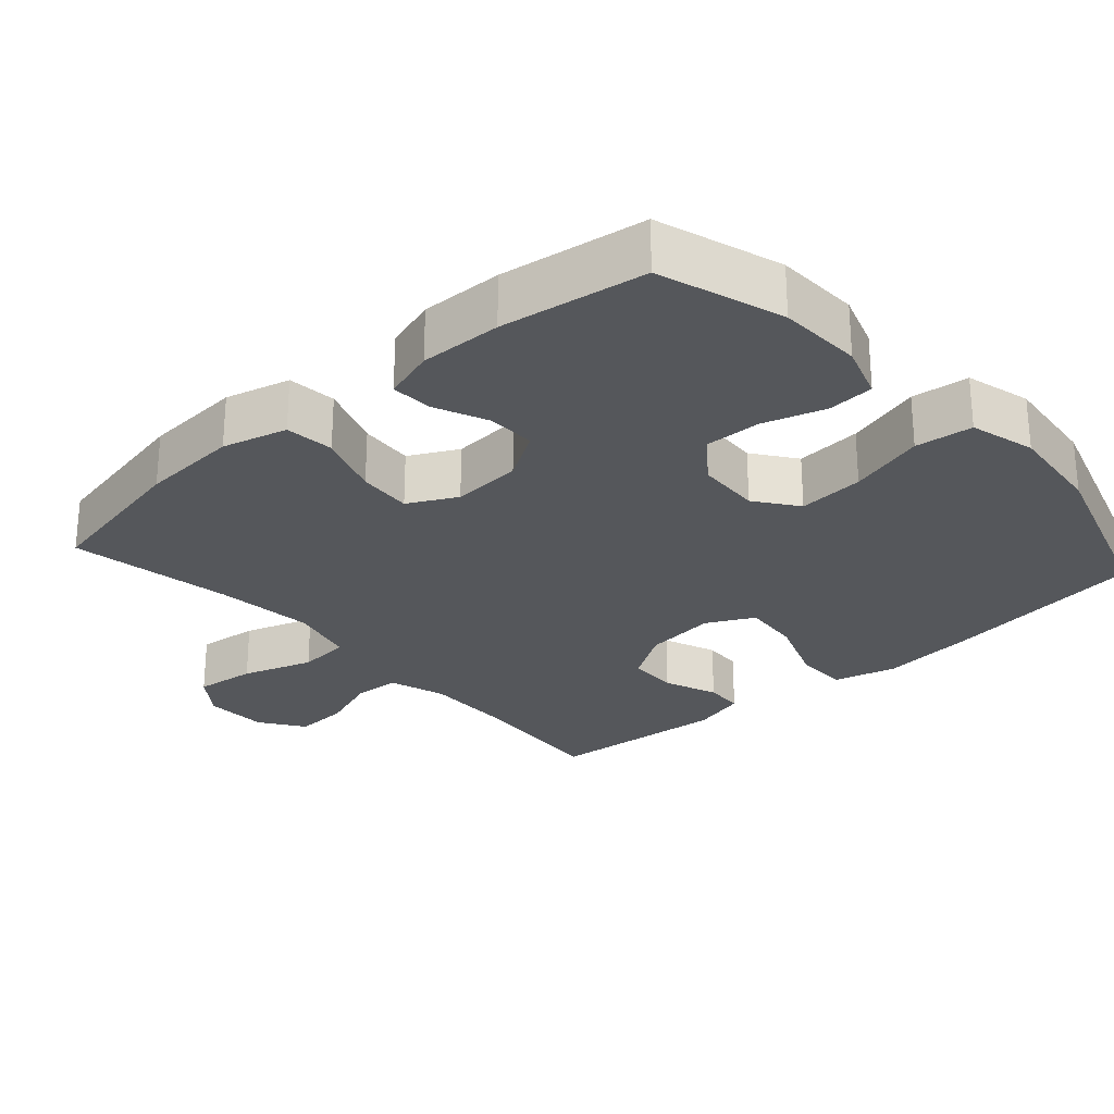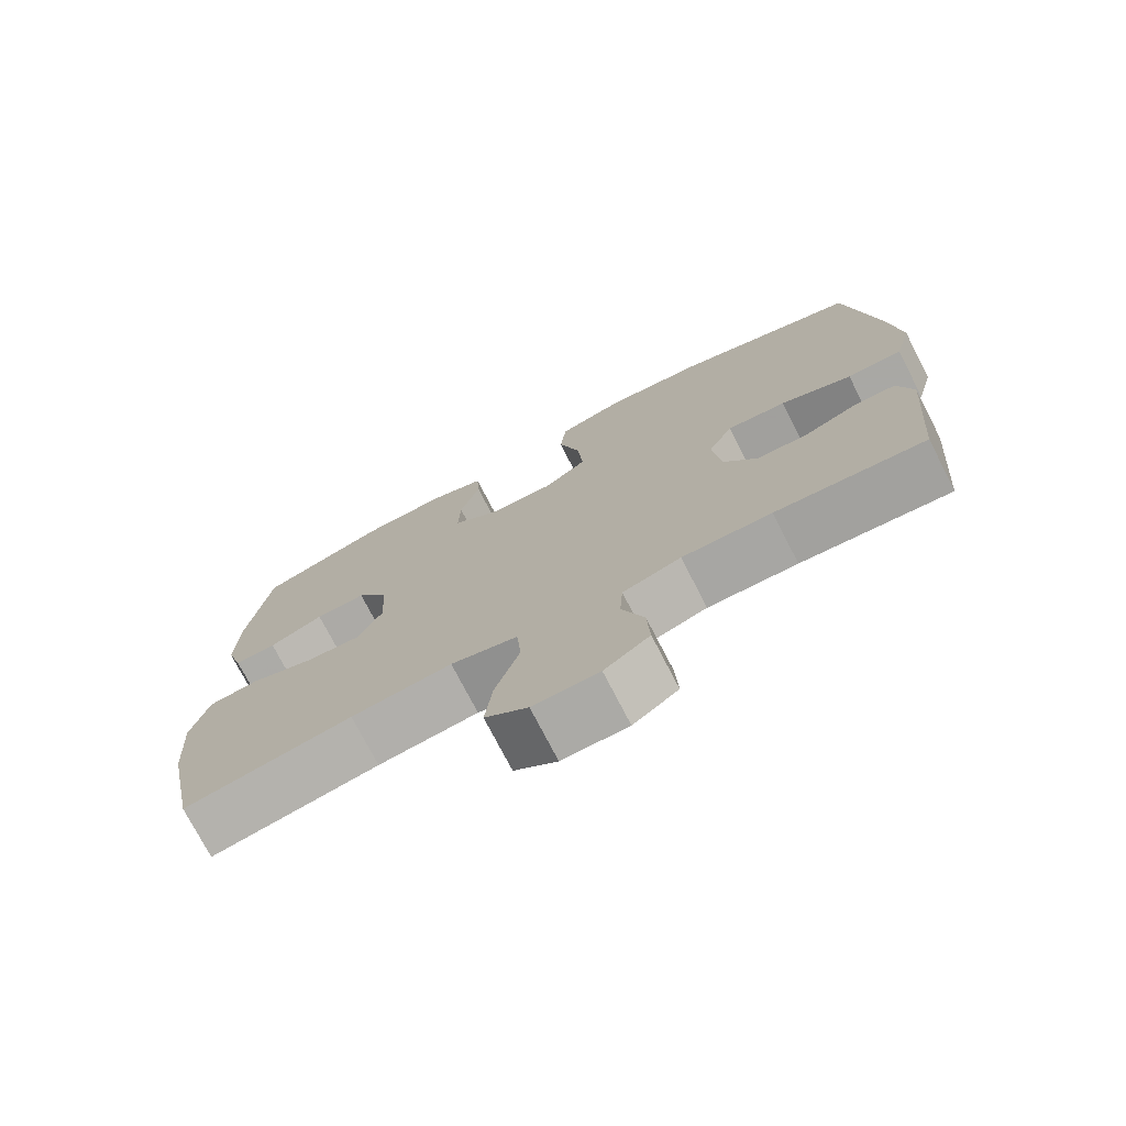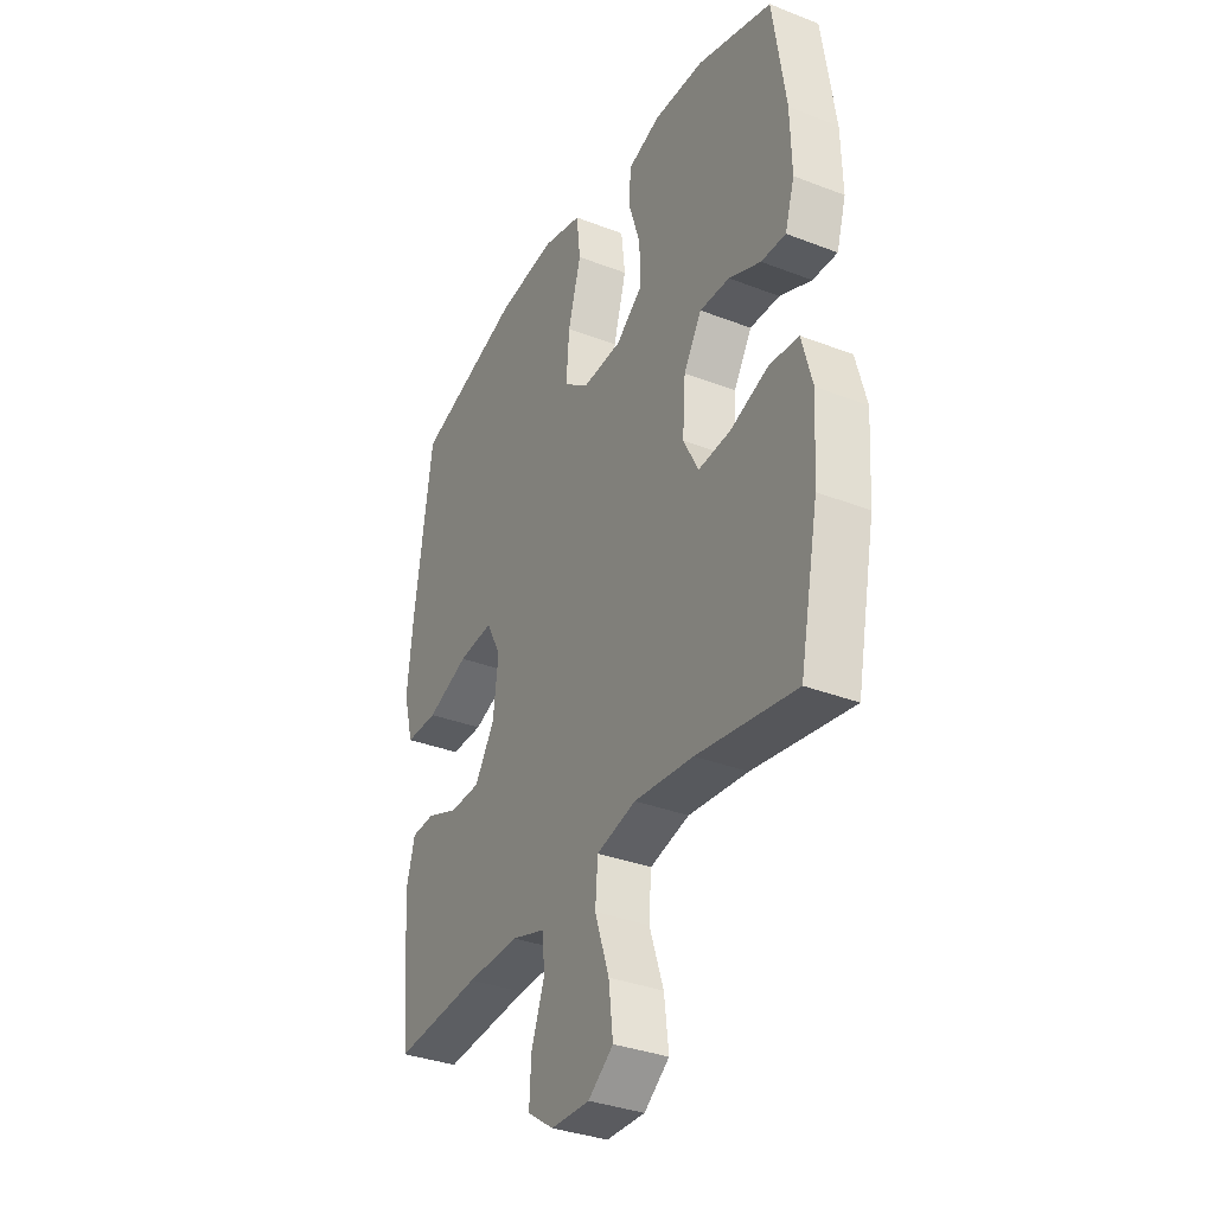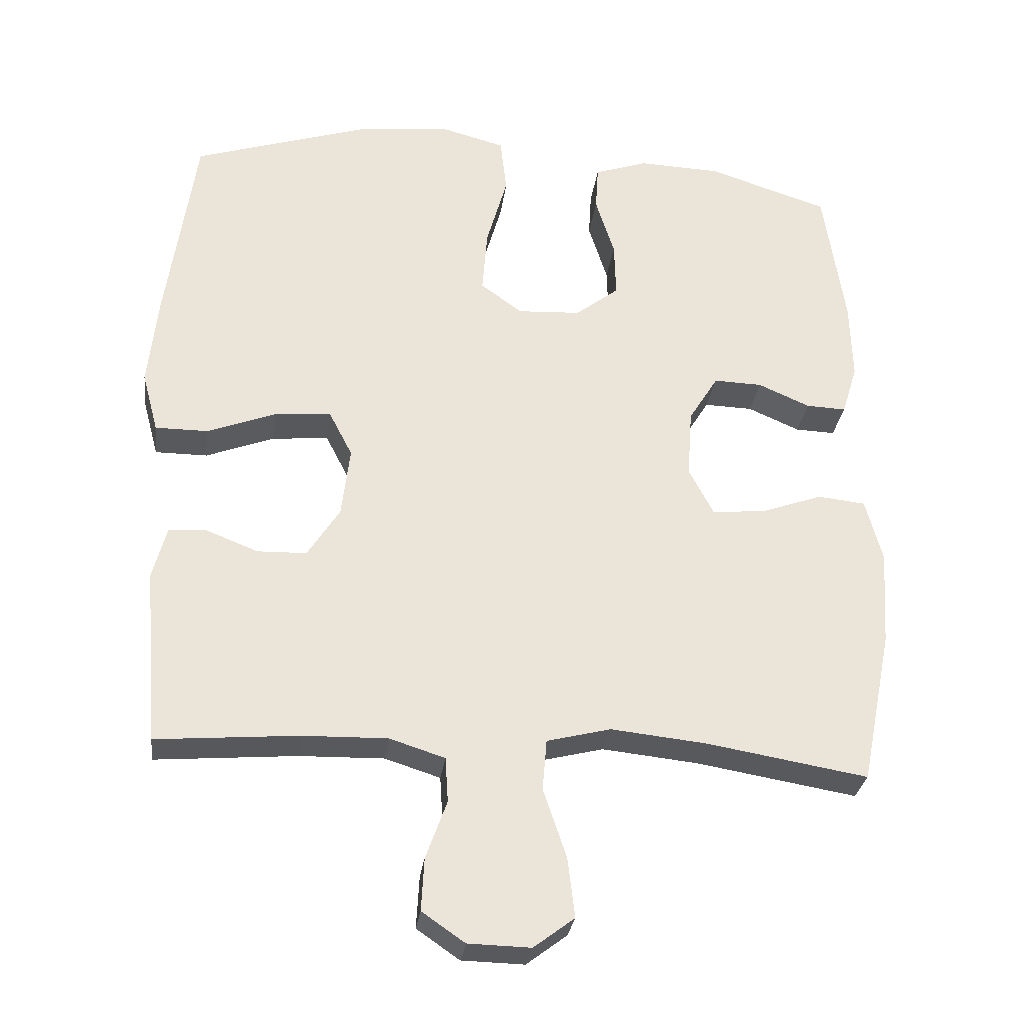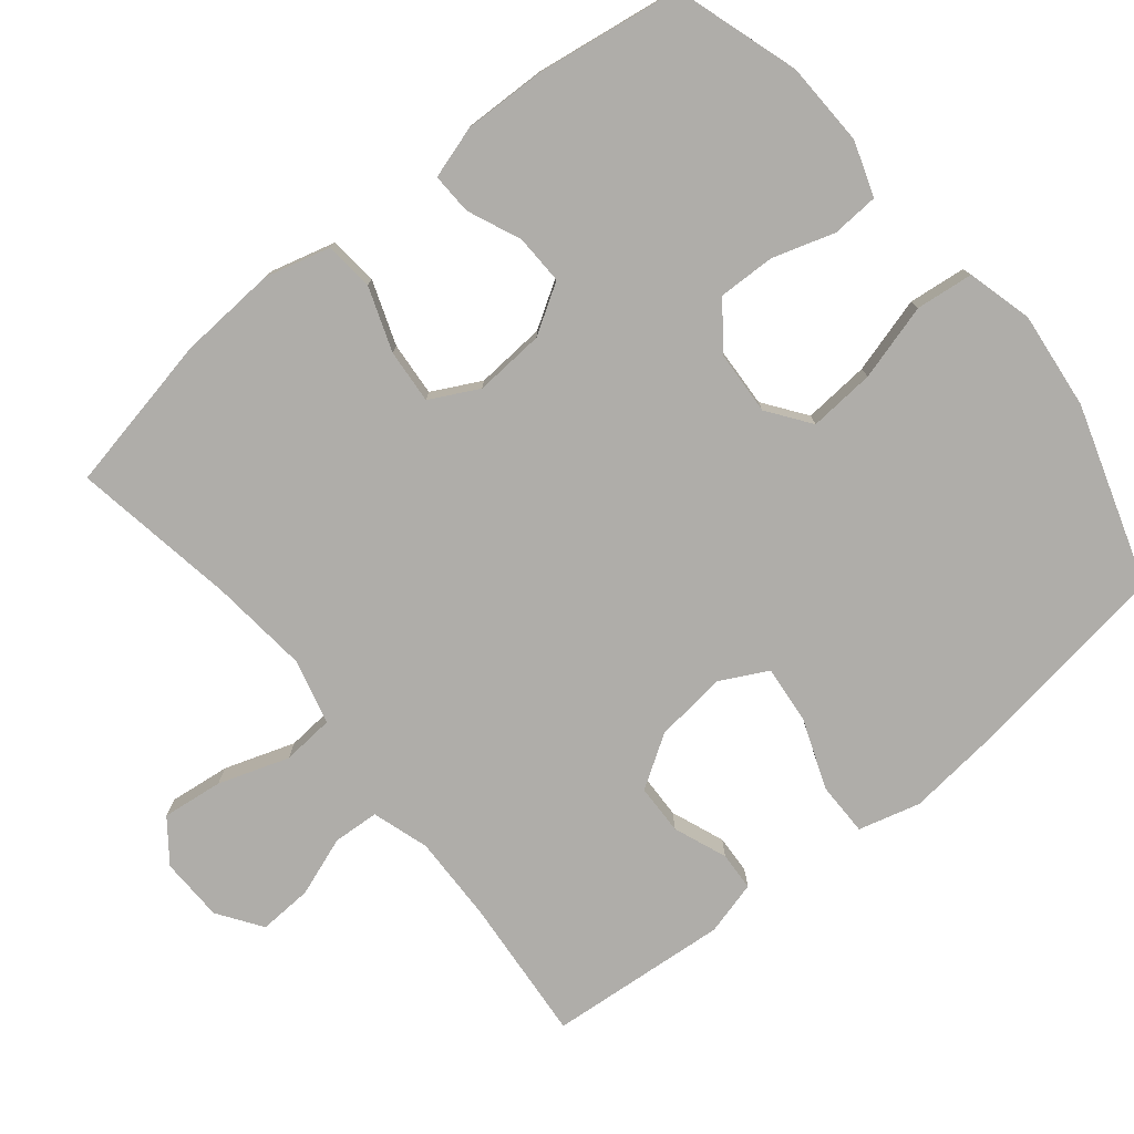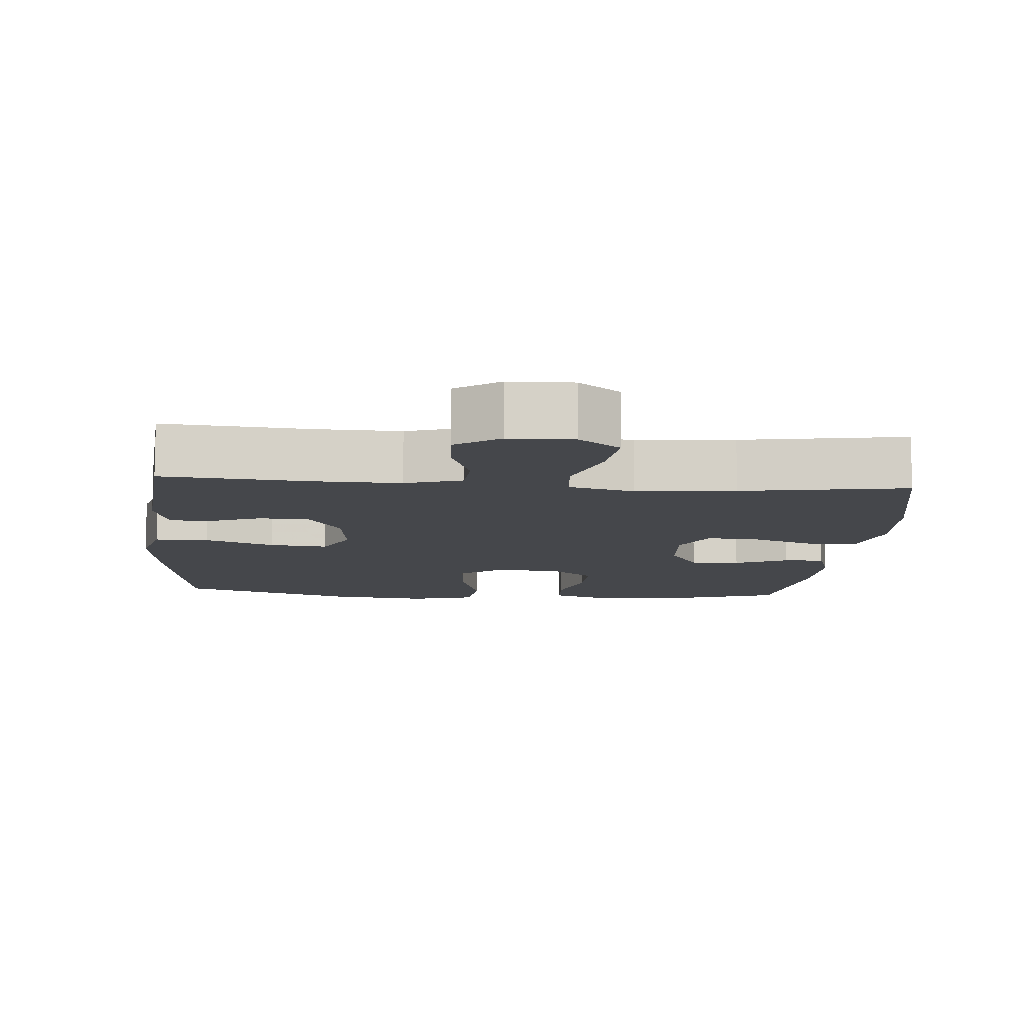
<metadata>
{"format":"obj","ext":"obj","renderer":"f3d","projection":"perspective","resolution":1024,"background":"white","views":[{"elev":-26.5,"azim":-48.1,"up":"+Y"},{"elev":-75.0,"azim":27.3,"up":"+Z"},{"elev":-34.3,"azim":-117.6,"up":"+Z"},{"elev":-29.6,"azim":172.5,"up":"+Z"},{"elev":-77.3,"azim":-50.9,"up":"+Y"},{"elev":-10.3,"azim":175.3,"up":"+Y"}]}
</metadata>
<code>
v -0.5 0.07 -0.5
v -0.544 0.07 -0.281
v -0.553 0.07 -0.144
v -0.529 0.07 -0.054
v -0.461 0.07 -0.047
v -0.372 0.07 -0.079
v -0.297 0.07 -0.085
v -0.262 0.07 -0.018
v -0.269 0.07 0.08
v -0.311 0.07 0.148
v -0.38 0.07 0.146
v -0.454 0.07 0.114
v -0.511 0.07 0.112
v -0.533 0.07 0.184
v -0.53 0.07 0.298
v -0.5 0.07 0.5
v -0.327 0.07 0.555
v -0.21 0.07 0.559
v -0.134 0.07 0.533
v -0.13 0.07 0.468
v -0.157 0.07 0.382
v -0.159 0.07 0.303
v -0.097 0.07 0.255
v -0.007 0.07 0.25
v 0.052 0.07 0.293
v 0.045 0.07 0.385
v 0.015 0.07 0.491
v 0.024 0.07 0.571
v 0.115 0.07 0.595
v 0.251 0.07 0.58
v 0.5 0.07 0.5
v 0.541 0.07 0.214
v 0.555 0.07 0.081
v 0.532 0.07 -0.005
v 0.457 0.07 -0.005
v 0.36 0.07 0.032
v 0.279 0.07 0.04
v 0.245 0.07 -0.026
v 0.257 0.07 -0.126
v 0.303 0.07 -0.198
v 0.373 0.07 -0.2
v 0.447 0.07 -0.171
v 0.501 0.07 -0.174
v 0.521 0.07 -0.249
v 0.5 0.07 -0.5
v 0.298 0.07 -0.483
v 0.177 0.07 -0.48
v 0.098 0.07 -0.505
v 0.094 0.07 -0.569
v 0.124 0.07 -0.652
v 0.128 0.07 -0.727
v 0.067 0.07 -0.769
v -0.022 0.07 -0.771
v -0.08 0.07 -0.727
v -0.07 0.07 -0.642
v -0.037 0.07 -0.544
v -0.043 0.07 -0.471
v -0.134 0.07 -0.448
v -0.271 0.07 -0.462
v -0.5 0 -0.5
v -0.544 0 -0.281
v -0.553 0 -0.144
v -0.529 0 -0.054
v -0.461 0 -0.047
v -0.372 0 -0.079
v -0.297 0 -0.085
v -0.262 0 -0.018
v -0.269 0 0.08
v -0.311 0 0.148
v -0.38 0 0.146
v -0.454 0 0.114
v -0.511 0 0.112
v -0.533 0 0.184
v -0.53 0 0.298
v -0.5 0 0.5
v -0.327 0 0.555
v -0.21 0 0.559
v -0.134 0 0.533
v -0.13 0 0.468
v -0.157 0 0.382
v -0.159 0 0.303
v -0.097 0 0.255
v -0.007 0 0.25
v 0.052 0 0.293
v 0.045 0 0.385
v 0.015 0 0.491
v 0.024 0 0.571
v 0.115 0 0.595
v 0.251 0 0.58
v 0.5 0 0.5
v 0.541 0 0.214
v 0.555 0 0.081
v 0.532 0 -0.005
v 0.457 0 -0.005
v 0.36 0 0.032
v 0.279 0 0.04
v 0.245 0 -0.026
v 0.257 0 -0.126
v 0.303 0 -0.198
v 0.373 0 -0.2
v 0.447 0 -0.171
v 0.501 0 -0.174
v 0.521 0 -0.249
v 0.5 0 -0.5
v 0.298 0 -0.483
v 0.177 0 -0.48
v 0.098 0 -0.505
v 0.094 0 -0.569
v 0.124 0 -0.652
v 0.128 0 -0.727
v 0.067 0 -0.769
v -0.022 0 -0.771
v -0.08 0 -0.727
v -0.07 0 -0.642
v -0.037 0 -0.544
v -0.043 0 -0.471
v -0.134 0 -0.448
v -0.271 0 -0.462
f 54 55 56
f 53 54 56
f 52 53 56
f 51 52 56
f 50 51 56
f 49 50 56
f 48 49 56 57
f 47 48 57 58
f 44 45 46
f 43 44 46
f 42 43 46
f 41 42 46
f 46 47 58
f 41 46 58
f 40 41 58
f 34 35 36
f 33 34 36
f 32 33 36
f 31 32 36
f 30 31 36
f 29 30 36
f 28 29 36
f 27 28 36
f 26 27 36
f 25 26 36 37
f 24 25 37 38
f 19 20 21
f 18 19 21
f 17 18 21
f 16 17 21
f 15 16 21
f 14 15 21
f 13 14 21
f 12 13 21
f 11 12 21
f 10 11 21 22
f 9 10 22 23
f 4 5 6
f 3 4 6
f 2 3 6
f 1 2 6
f 59 1 6
f 59 6 7
f 59 7 8
f 58 59 8
f 40 58 8
f 39 40 8
f 24 38 39
f 23 24 39
f 9 23 39
f 8 9 39
f 115 114 113
f 115 113 112
f 115 112 111
f 115 111 110
f 115 110 109
f 115 109 108
f 116 115 108 107
f 117 116 107 106
f 105 104 103
f 105 103 102
f 105 102 101
f 105 101 100
f 117 106 105
f 117 105 100
f 117 100 99
f 95 94 93
f 95 93 92
f 95 92 91
f 95 91 90
f 95 90 89
f 95 89 88
f 95 88 87
f 95 87 86
f 95 86 85
f 96 95 85 84
f 97 96 84 83
f 80 79 78
f 80 78 77
f 80 77 76
f 80 76 75
f 80 75 74
f 80 74 73
f 80 73 72
f 80 72 71
f 80 71 70
f 81 80 70 69
f 82 81 69 68
f 65 64 63
f 65 63 62
f 65 62 61
f 65 61 60
f 65 60 118
f 66 65 118
f 67 66 118
f 67 118 117
f 67 117 99
f 67 99 98
f 98 97 83
f 98 83 82
f 98 82 68
f 98 68 67
f 1 60 61 2
f 2 61 62 3
f 3 62 63 4
f 4 63 64 5
f 5 64 65 6
f 6 65 66 7
f 7 66 67 8
f 8 67 68 9
f 9 68 69 10
f 10 69 70 11
f 11 70 71 12
f 12 71 72 13
f 13 72 73 14
f 14 73 74 15
f 15 74 75 16
f 16 75 76 17
f 17 76 77 18
f 18 77 78 19
f 19 78 79 20
f 20 79 80 21
f 21 80 81 22
f 22 81 82 23
f 23 82 83 24
f 24 83 84 25
f 25 84 85 26
f 26 85 86 27
f 27 86 87 28
f 28 87 88 29
f 29 88 89 30
f 30 89 90 31
f 31 90 91 32
f 32 91 92 33
f 33 92 93 34
f 34 93 94 35
f 35 94 95 36
f 36 95 96 37
f 37 96 97 38
f 38 97 98 39
f 39 98 99 40
f 40 99 100 41
f 41 100 101 42
f 42 101 102 43
f 43 102 103 44
f 44 103 104 45
f 45 104 105 46
f 46 105 106 47
f 47 106 107 48
f 48 107 108 49
f 49 108 109 50
f 50 109 110 51
f 51 110 111 52
f 52 111 112 53
f 53 112 113 54
f 54 113 114 55
f 55 114 115 56
f 56 115 116 57
f 57 116 117 58
f 58 117 118 59
f 59 118 60 1

</code>
